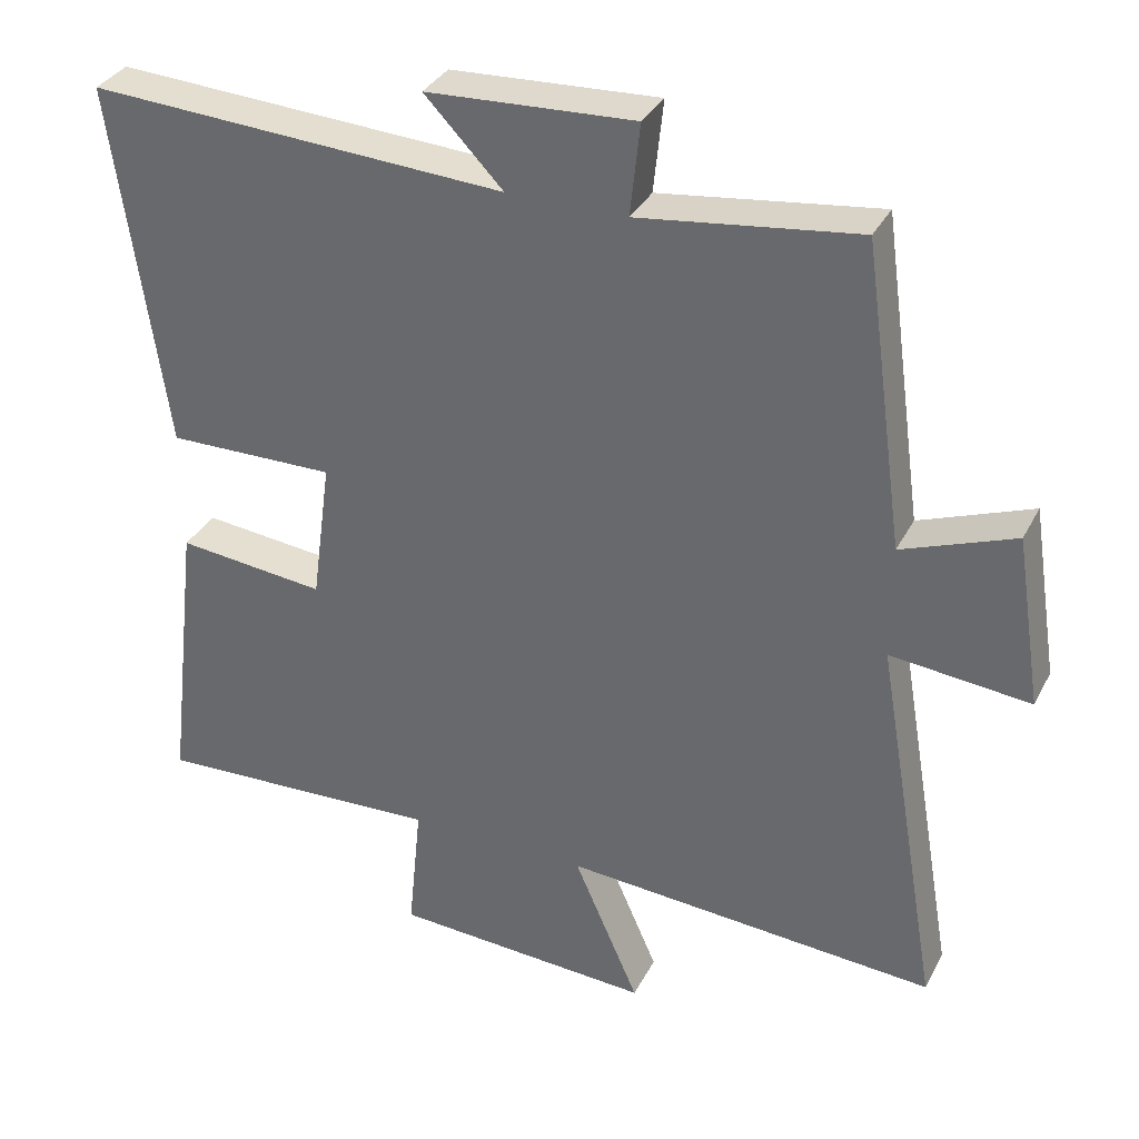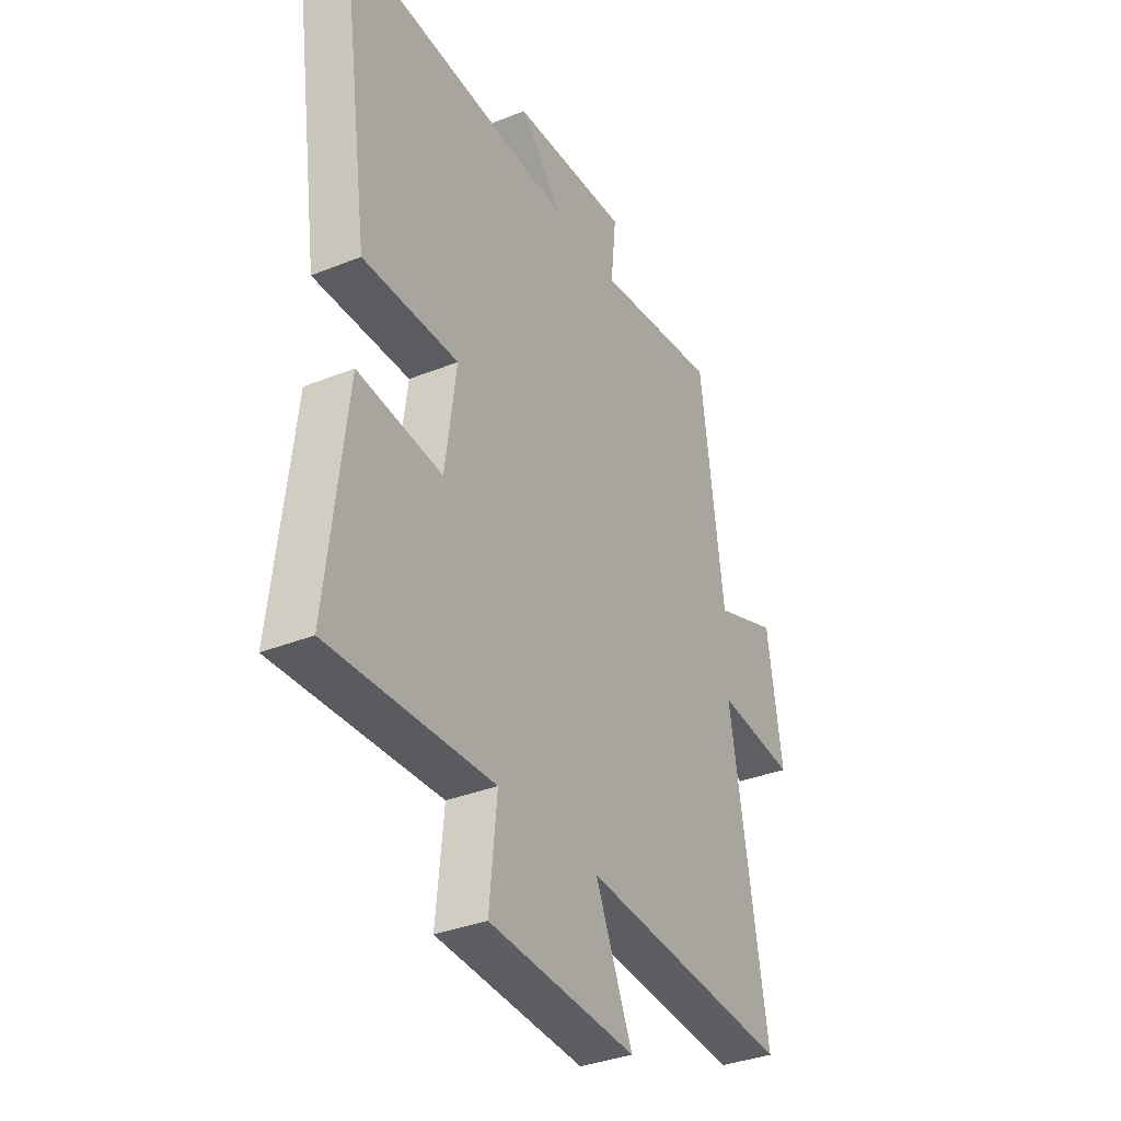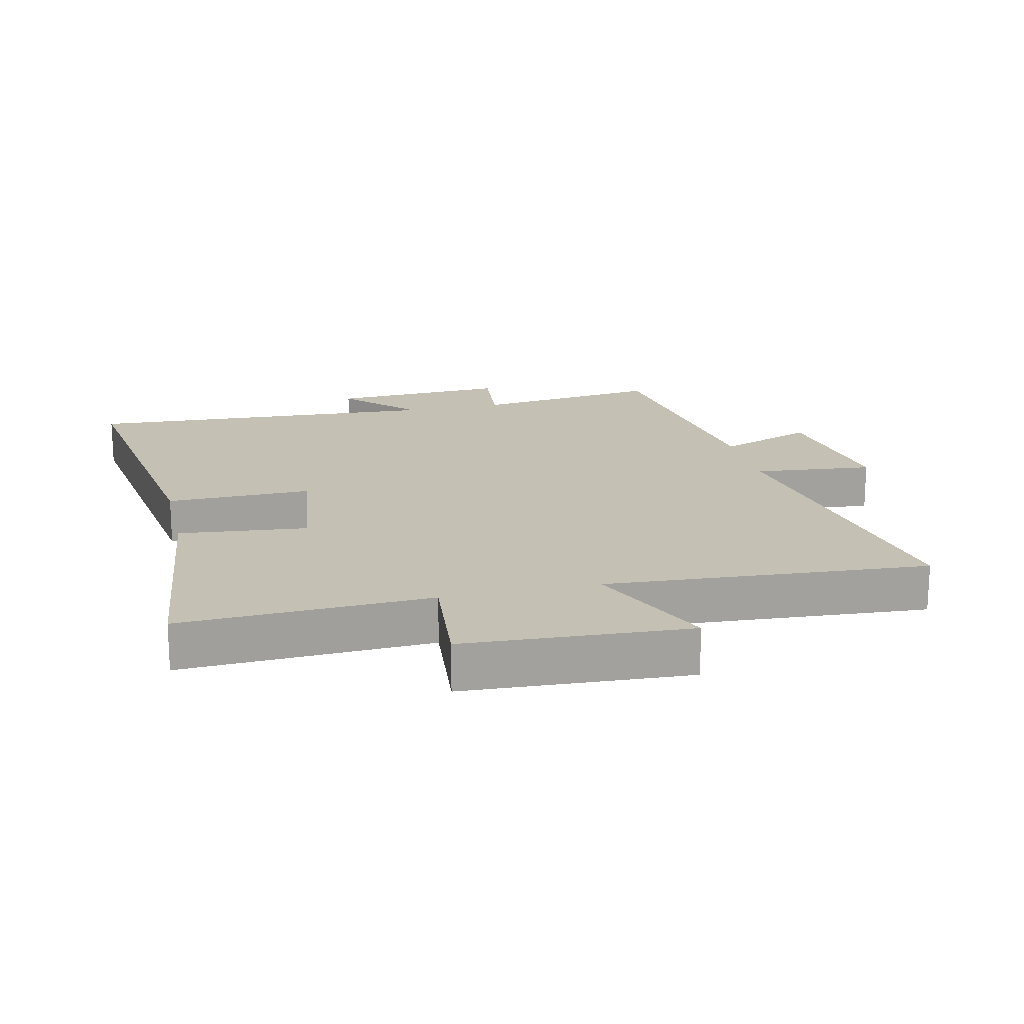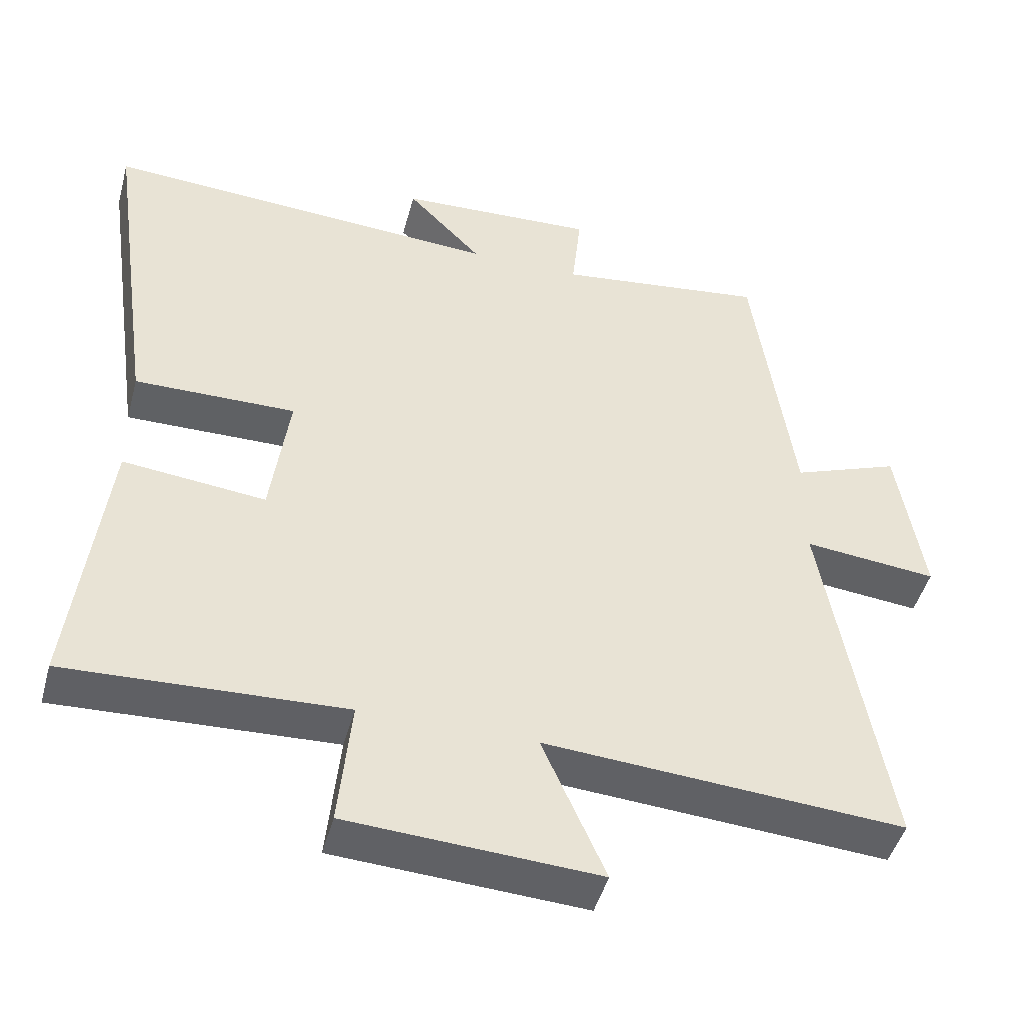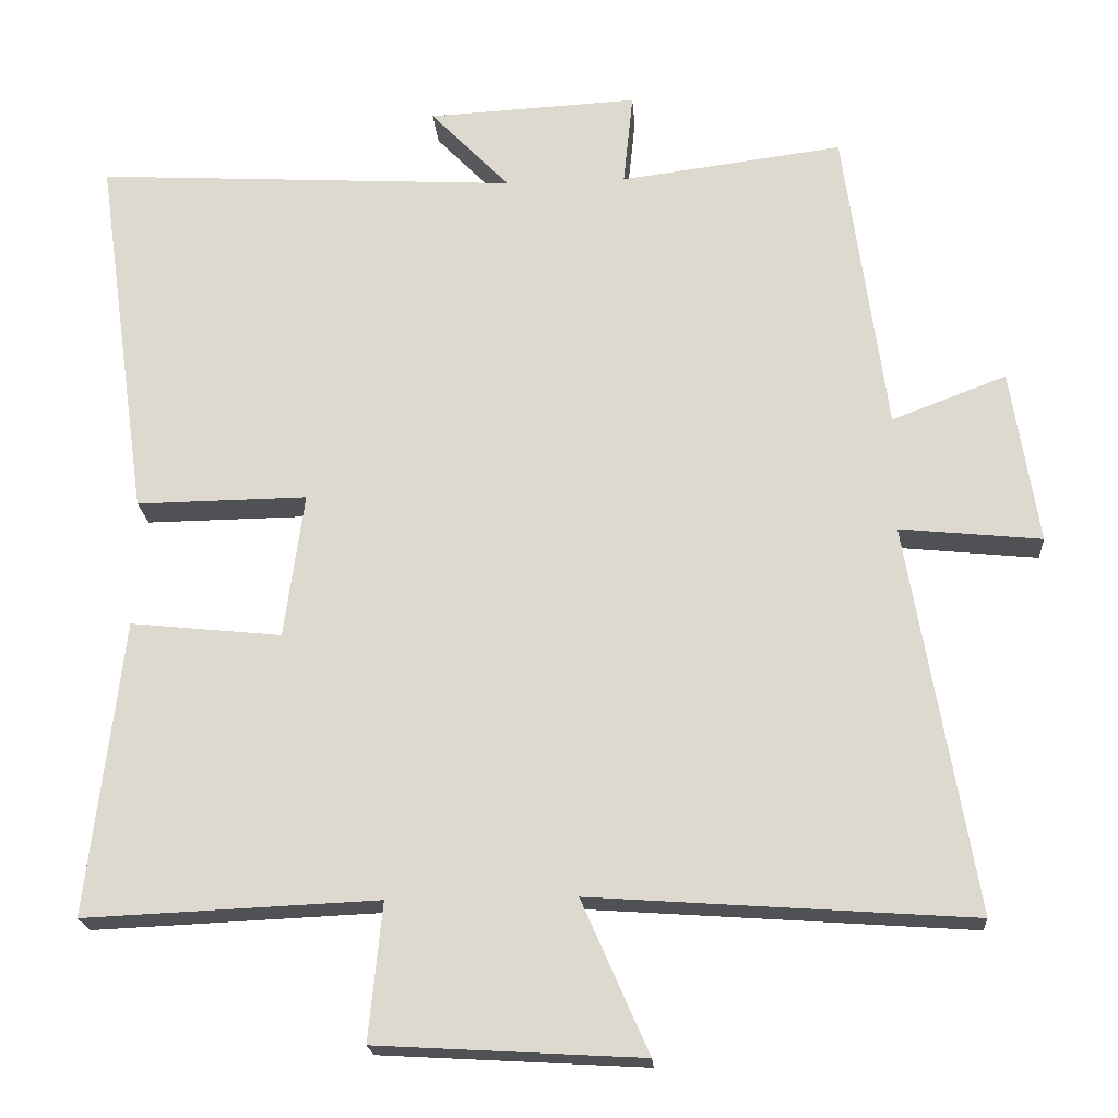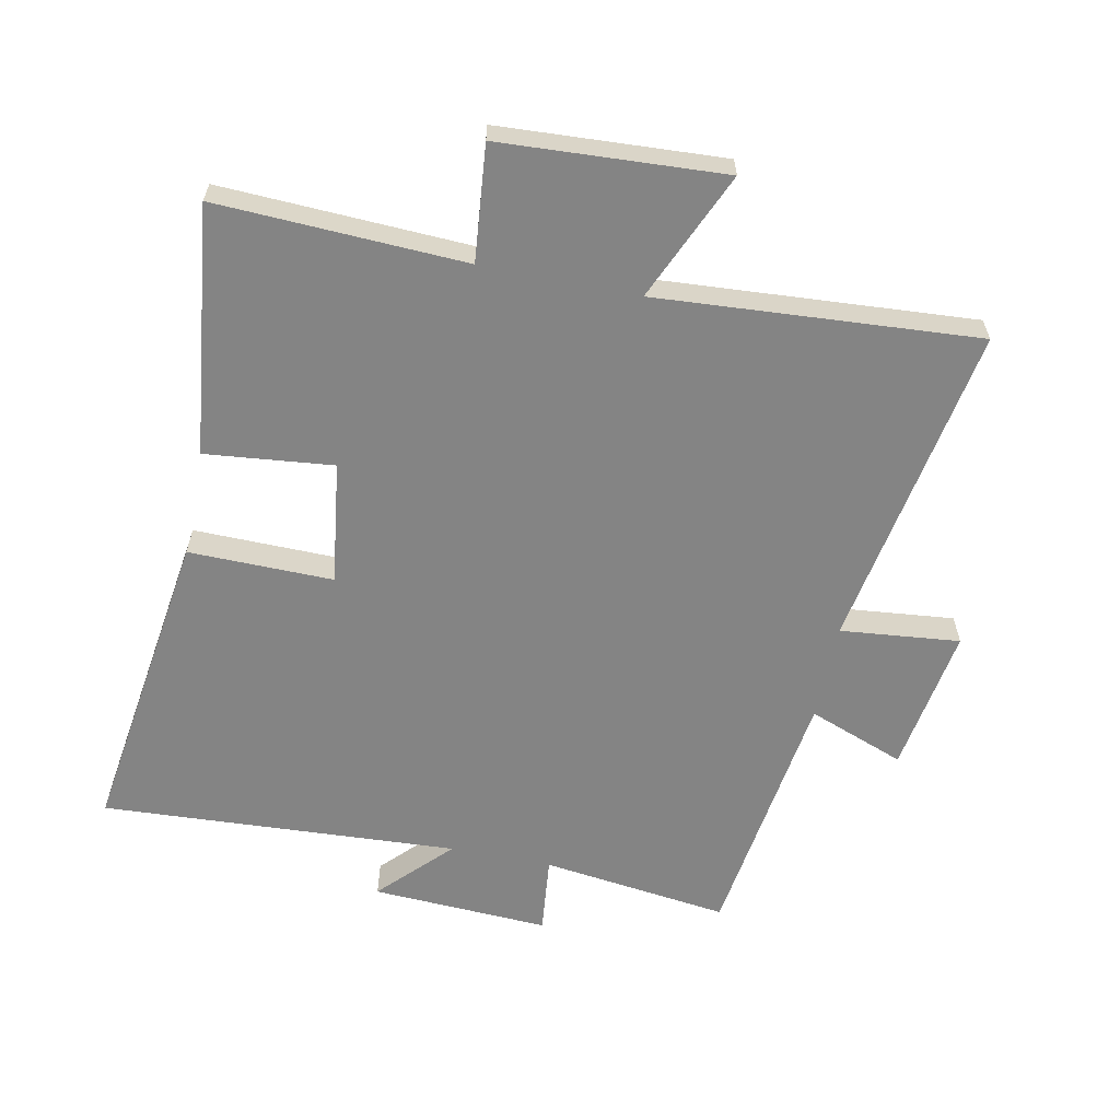
<metadata>
{"format":"obj","ext":"obj","renderer":"f3d","projection":"perspective","resolution":1024,"background":"white","views":[{"elev":33.9,"azim":-155.9,"up":"+Z"},{"elev":-34.9,"azim":118.3,"up":"+Z"},{"elev":18.3,"azim":166.9,"up":"+Y"},{"elev":-46.5,"azim":165.0,"up":"+Z"},{"elev":-20.2,"azim":-175.9,"up":"+Z"},{"elev":-61.3,"azim":168.5,"up":"+Y"}]}
</metadata>
<code>
v -0.444 0.07 0.538
v -0.15 0.07 0.5
v -0.163 0.07 0.623
v 0.115 0.07 0.609
v 0.01 0.07 0.5
v 0.57 0.07 0.532
v 0.5 0.07 0.041
v 0.274 0.07 0.044
v 0.3 0.07 -0.148
v 0.5 0.07 -0.127
v 0.546 0.07 -0.517
v 0.158 0.07 -0.5
v 0.176 0.07 -0.681
v -0.174 0.07 -0.701
v -0.086 0.07 -0.5
v -0.588 0.07 -0.535
v -0.5 0.07 -0.022
v -0.687 0.07 -0.041
v -0.651 0.07 0.189
v -0.5 0.07 0.132
v -0.444 0 0.538
v -0.15 0 0.5
v -0.163 0 0.623
v 0.115 0 0.609
v 0.01 0 0.5
v 0.57 0 0.532
v 0.5 0 0.041
v 0.274 0 0.044
v 0.3 0 -0.148
v 0.5 0 -0.127
v 0.546 0 -0.517
v 0.158 0 -0.5
v 0.176 0 -0.681
v -0.174 0 -0.701
v -0.086 0 -0.5
v -0.588 0 -0.535
v -0.5 0 -0.022
v -0.687 0 -0.041
v -0.651 0 0.189
v -0.5 0 0.132
f 17 18 19 20
f 17 20 1 2
f 15 16 17 2
f 12 13 14 15
f 12 15 2
f 9 10 11 12
f 8 9 12 2
f 5 6 7 8
f 5 8 2 3
f 3 4 5
f 40 39 38 37
f 22 21 40 37
f 22 37 36 35
f 35 34 33 32
f 22 35 32
f 32 31 30 29
f 22 32 29 28
f 28 27 26 25
f 23 22 28 25
f 25 24 23
f 1 21 22 2
f 2 22 23 3
f 3 23 24 4
f 4 24 25 5
f 5 25 26 6
f 6 26 27 7
f 7 27 28 8
f 8 28 29 9
f 9 29 30 10
f 10 30 31 11
f 11 31 32 12
f 12 32 33 13
f 13 33 34 14
f 14 34 35 15
f 15 35 36 16
f 16 36 37 17
f 17 37 38 18
f 18 38 39 19
f 19 39 40 20
f 20 40 21 1

</code>
